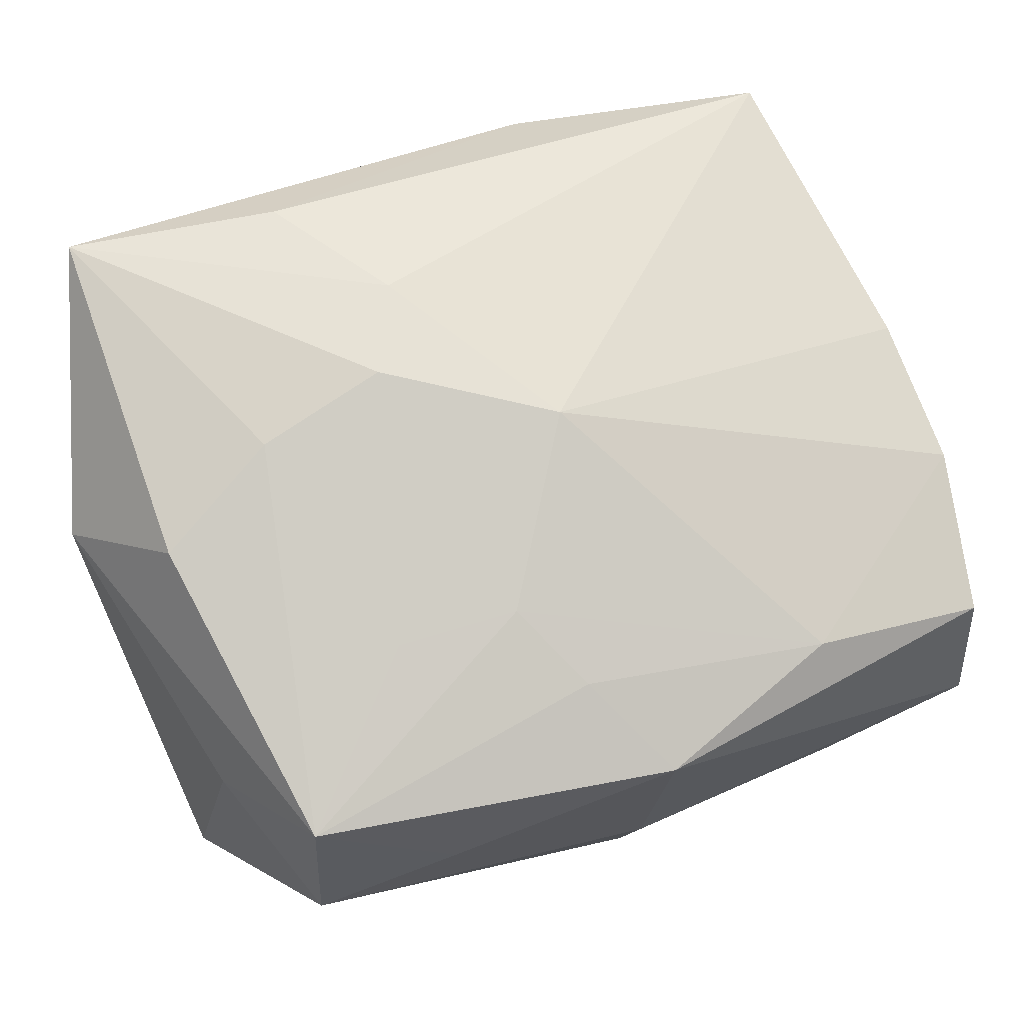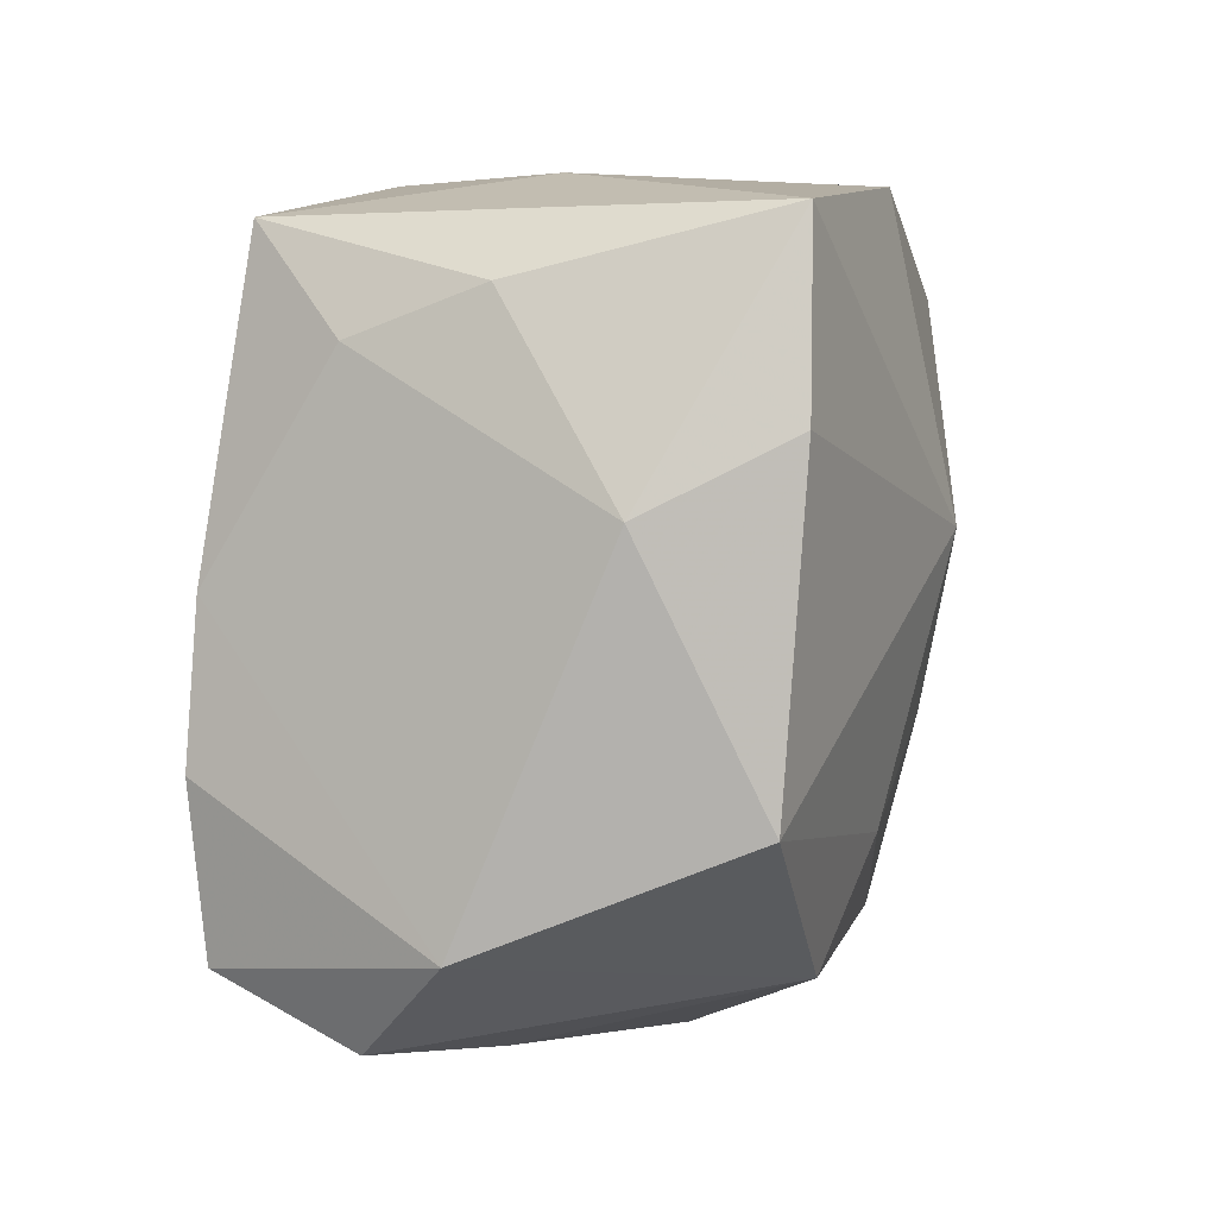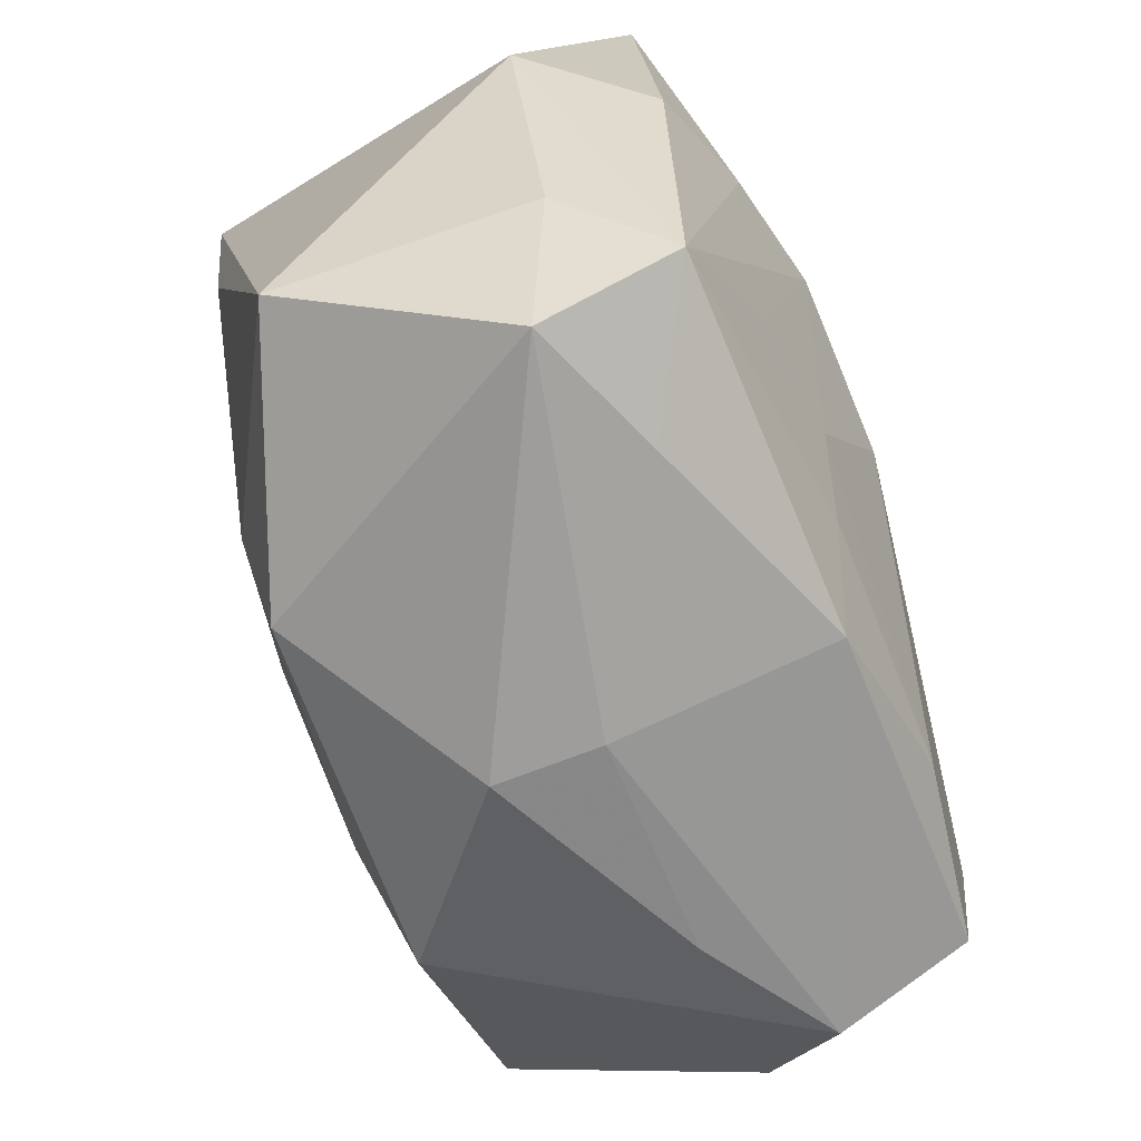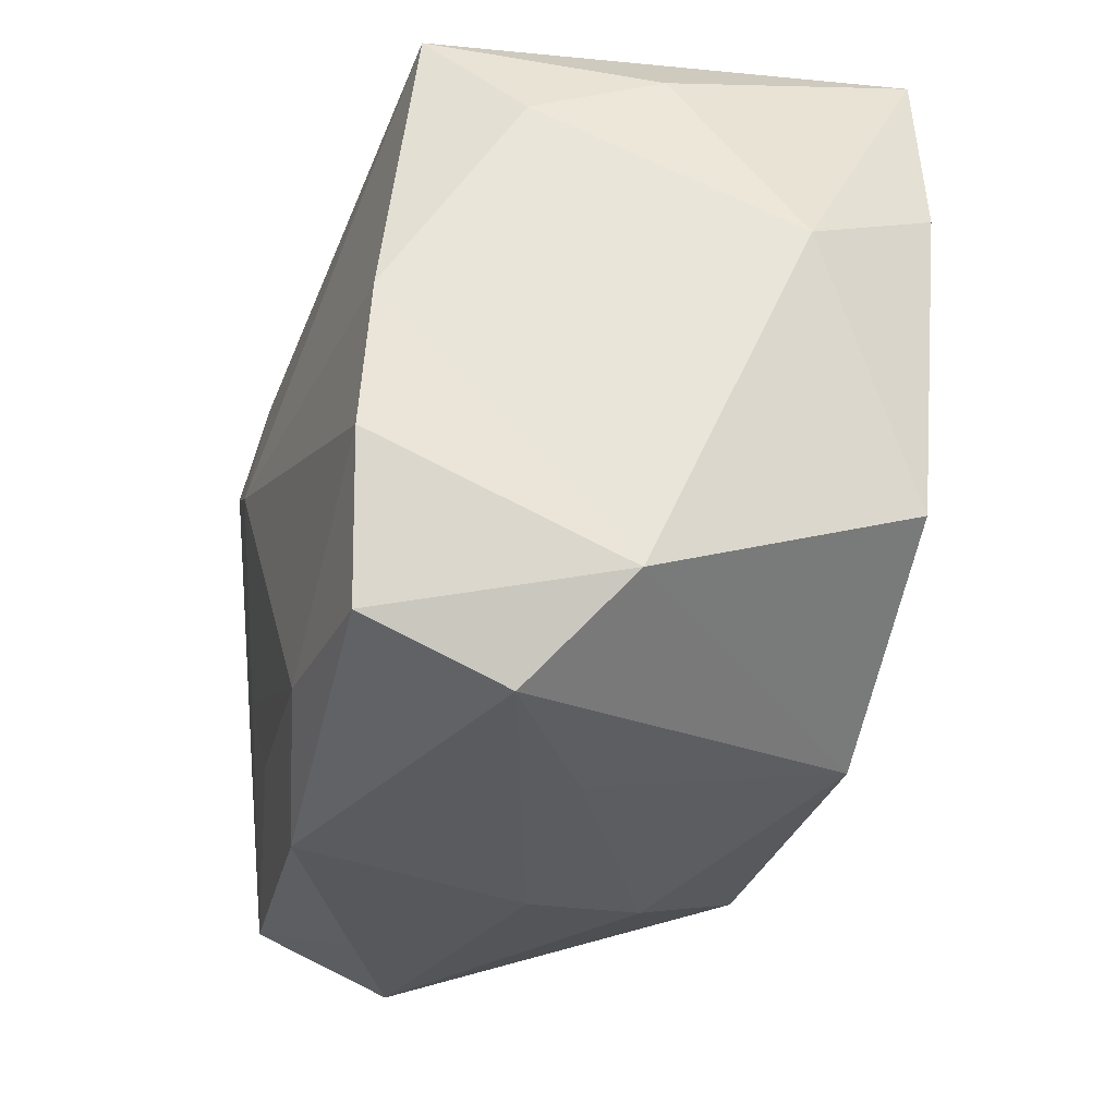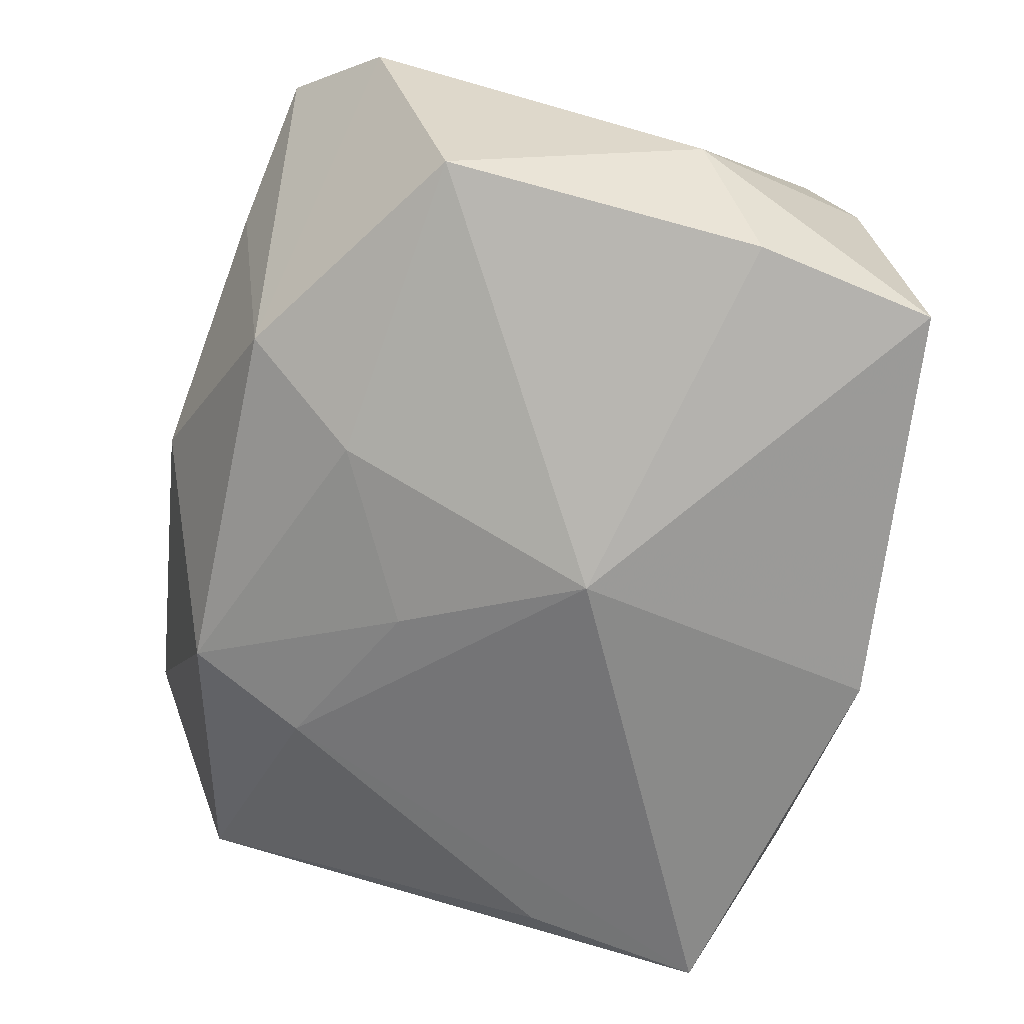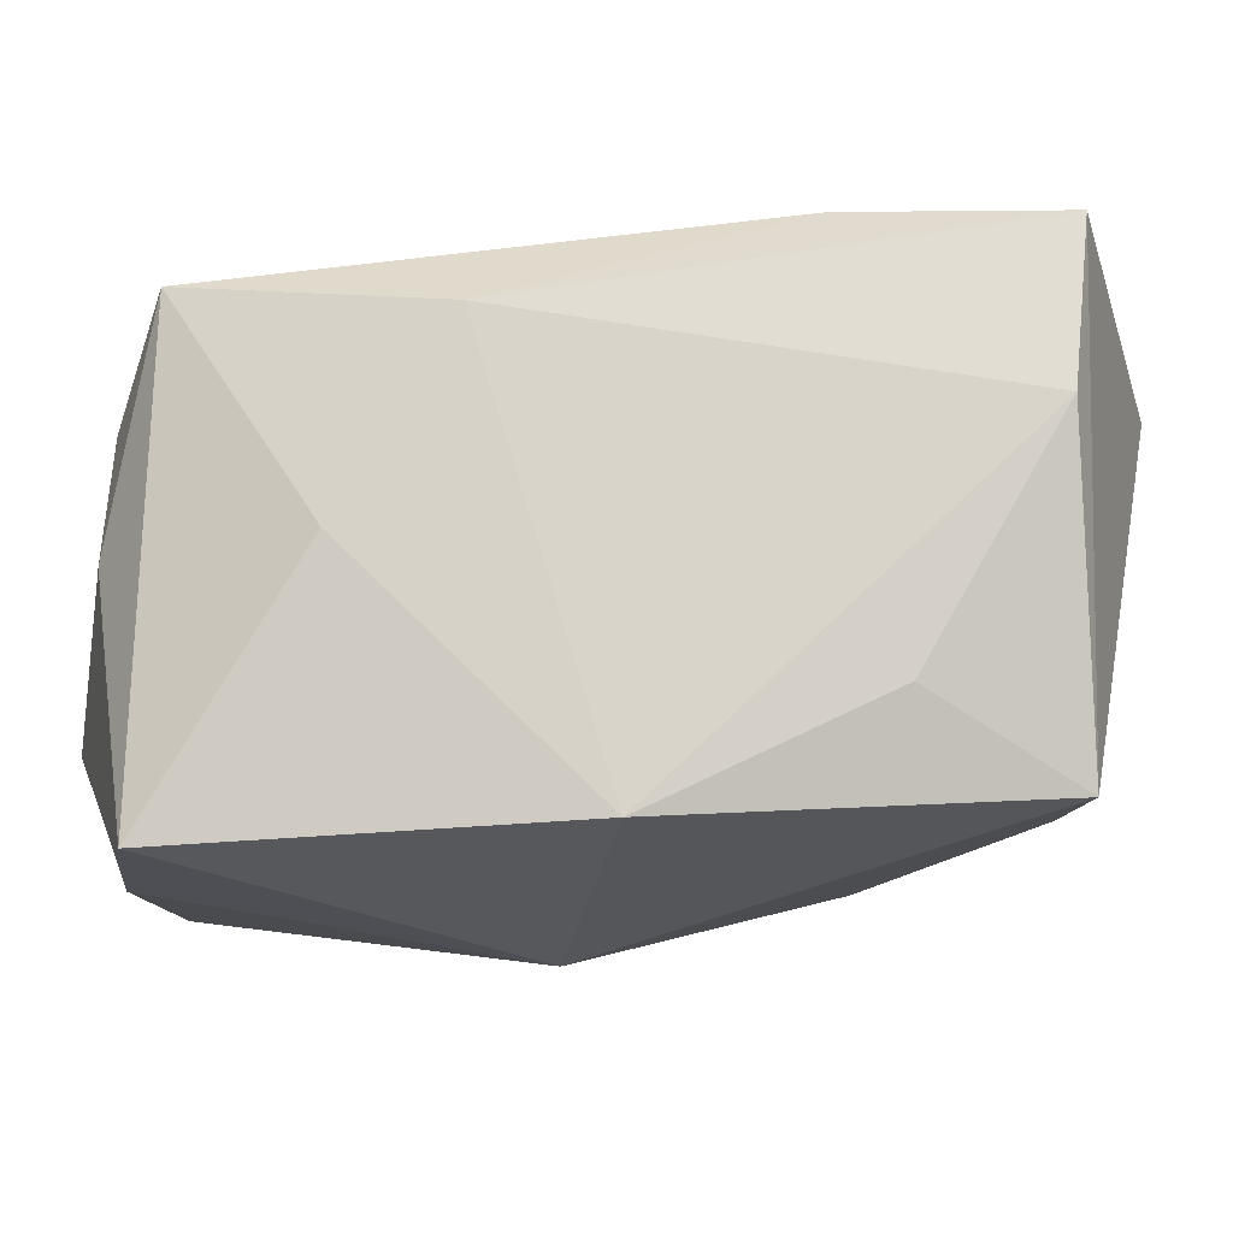
<metadata>
{"format":"obj","ext":"obj","renderer":"f3d","projection":"perspective","resolution":1024,"background":"white","views":[{"elev":79.9,"azim":-20.0,"up":"+Z"},{"elev":1.4,"azim":113.8,"up":"+Y"},{"elev":-65.8,"azim":-57.9,"up":"+Y"},{"elev":-30.4,"azim":88.1,"up":"+Y"},{"elev":-79.8,"azim":74.6,"up":"+Z"},{"elev":74.8,"azim":-172.4,"up":"+Y"}]}
</metadata>
<code>
v -0.03233 0.0227 -0.01437
v 0.03022 0.02389 0.0106
v -0.0003199 0.004299 -0.02647
v 0.01044 0.0281 0.01066
v 0.01073 -0.0254 -0.02036
v -0.02797 0.0281 0.009685
v -0.02446 -0.02376 0.02332
v 0.03309 0.01566 0.002886
v -0.004349 -0.01284 0.02317
v -0.003696 0.0281 -0.02053
v -0.01507 -0.02835 0.01529
v 0.02798 -0.01457 -0.02412
v 0.01701 0.02747 -0.004947
v 0.03324 -0.01152 0.01396
v 0.004079 0.000502 0.024
v -0.01639 -0.02402 -0.01459
v -0.03533 -0.01884 -0.003136
v -0.03533 0.006017 0.0162
v -0.02766 0.02665 0.02246
v -0.03154 0.008709 -0.0132
v 0.0341 -0.02245 -0.00463
v -0.008134 0.007898 0.02573
v -0.03032 -0.01674 0.01627
v 0.004522 -0.01625 -0.02245
v 0.003163 -0.0282 0.01899
v 0.03305 9.324e-05 0.01318
v -0.007837 -0.008859 -0.02134
v 0.0001627 -0.03115 0.001906
v -0.005021 0.01478 0.02343
v -0.01821 0.005538 0.02558
v -0.02007 -0.01457 -0.01577
v -0.01368 -0.01234 0.02388
v -0.00104 -0.01984 0.02156
v 0.01781 -0.03007 -0.001265
v -0.02785 0.0002186 0.02458
v 0.02822 0.009913 -0.02614
v -0.001291 -0.03112 -0.006379
v 0.02651 0.02374 -0.02563
v 0.02966 -0.02911 0.003299
v -0.02003 0.0272 -0.00972
v 0.0309 -0.02404 0.01378
v 0.03196 0.01909 -0.007014
v -0.02645 -0.02837 0.01294
v 0.03396 0.004413 -0.01664
v -0.01149 0.02429 0.02119
v 0.01756 -0.02288 0.01838
f 18 17 23
f 23 7 18
f 43 23 17
f 7 23 43
f 3 10 38
f 39 25 28
f 3 27 31
f 3 12 24
f 12 5 24
f 24 27 3
f 7 25 33
f 11 25 7
f 7 43 11
f 28 25 11
f 11 43 28
f 18 7 35
f 35 19 18
f 18 19 1
f 1 17 18
f 1 10 3
f 3 31 1
f 36 12 3
f 3 38 36
f 44 12 36
f 36 38 44
f 42 8 44
f 44 38 42
f 2 8 42
f 42 38 2
f 21 5 12
f 21 39 5
f 21 12 44
f 44 8 21
f 34 39 28
f 5 39 34
f 25 39 41
f 41 21 14
f 39 21 41
f 16 43 17
f 17 31 16
f 16 24 5
f 16 31 27
f 27 24 16
f 6 4 10
f 19 4 6
f 6 1 19
f 13 38 10
f 10 4 13
f 2 38 13
f 13 4 2
f 26 8 2
f 14 21 26
f 26 21 8
f 2 4 45
f 45 4 19
f 17 1 20
f 20 31 17
f 20 1 31
f 46 33 25
f 25 41 46
f 46 41 14
f 28 43 37
f 43 16 37
f 37 16 5
f 37 34 28
f 5 34 37
f 10 1 40
f 40 6 10
f 1 6 40
f 2 45 29
f 29 45 19
f 33 46 9
f 7 33 9
f 9 32 7
f 15 46 14
f 15 9 46
f 14 26 15
f 15 26 2
f 2 29 15
f 22 15 29
f 22 29 19
f 7 32 22
f 32 9 22
f 9 15 22
f 19 35 30
f 30 22 19
f 30 35 7
f 7 22 30

</code>
